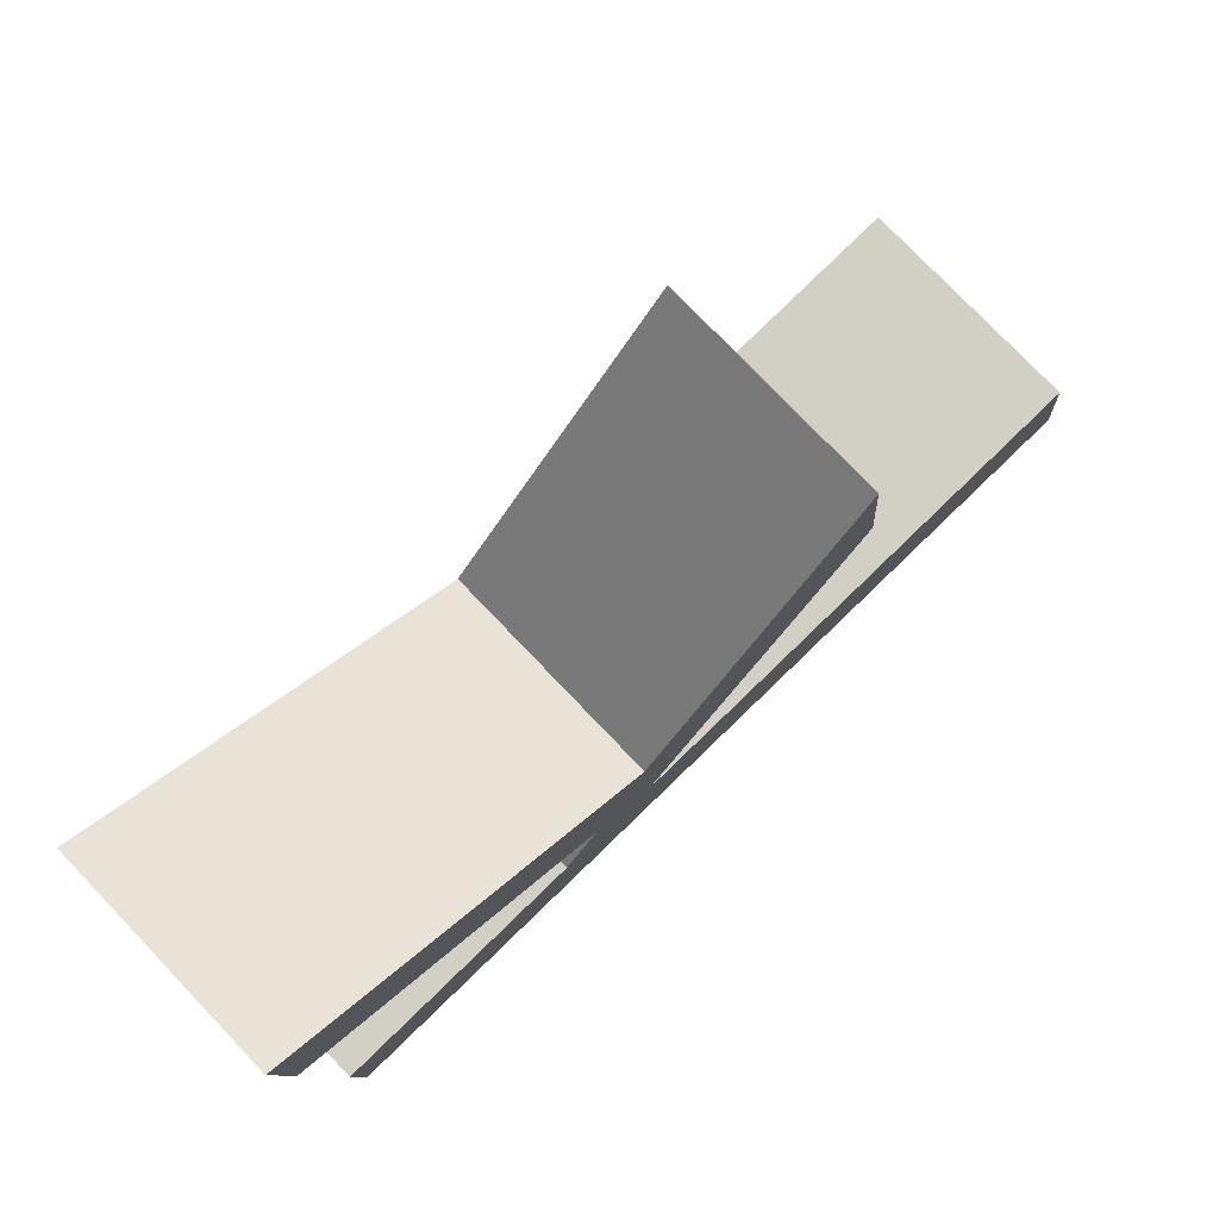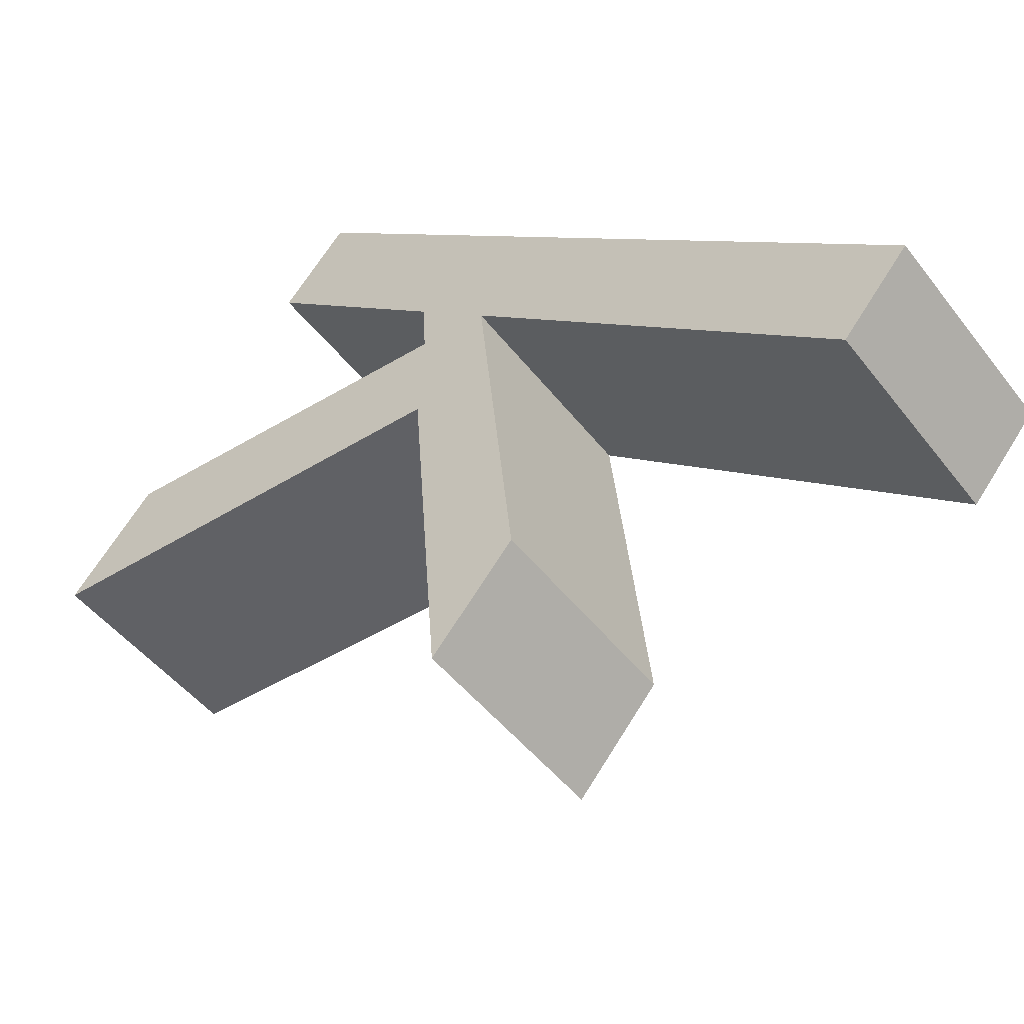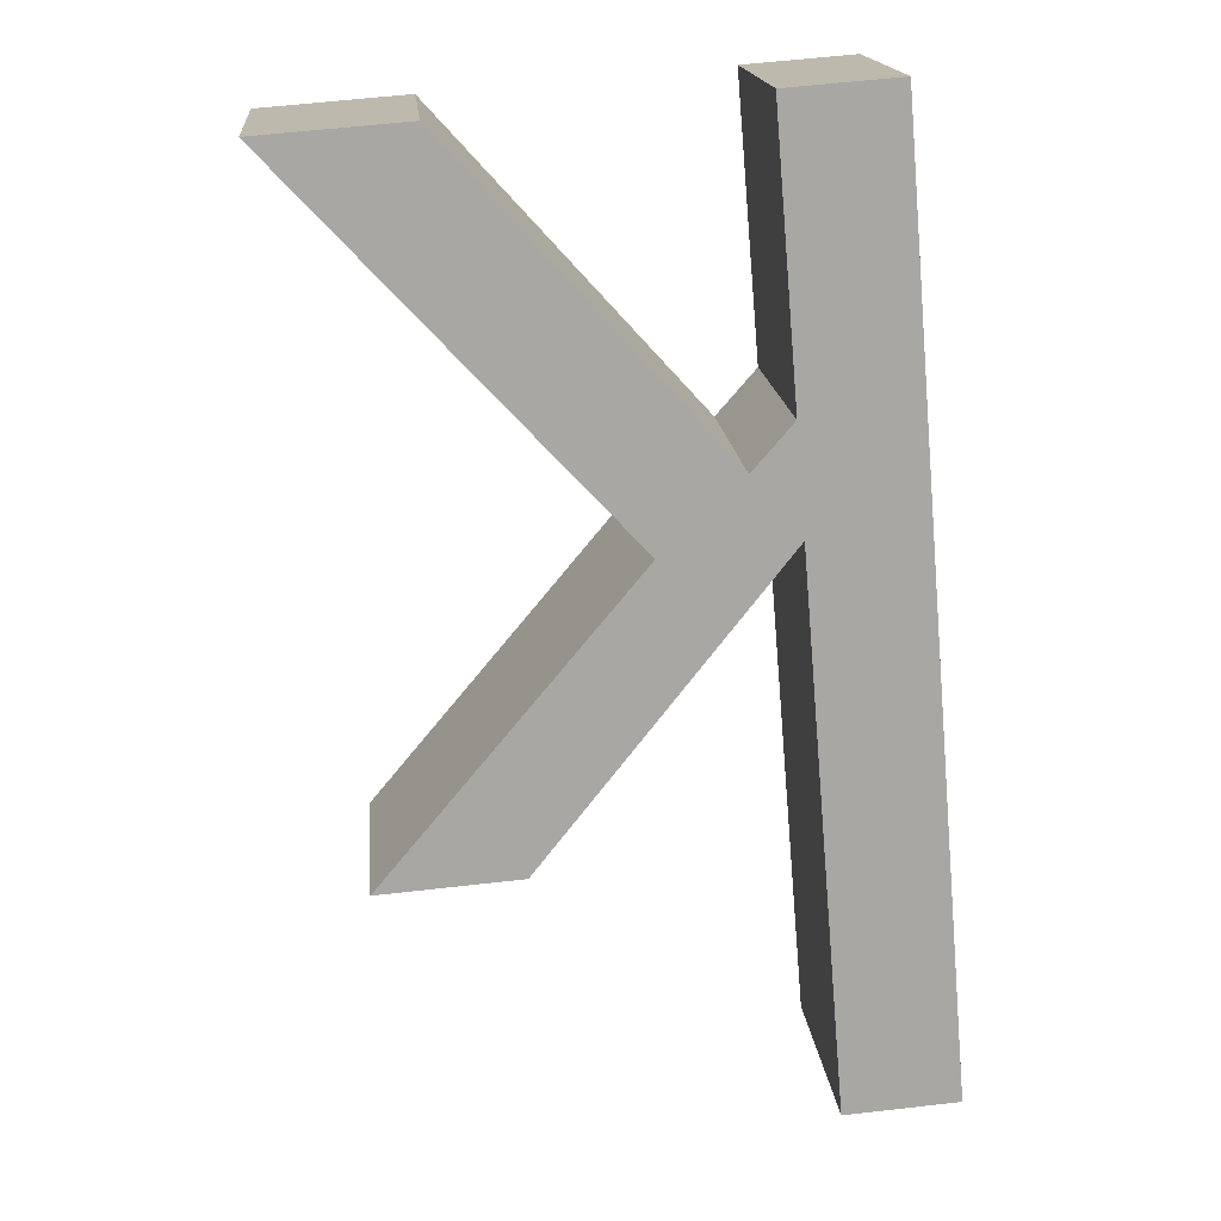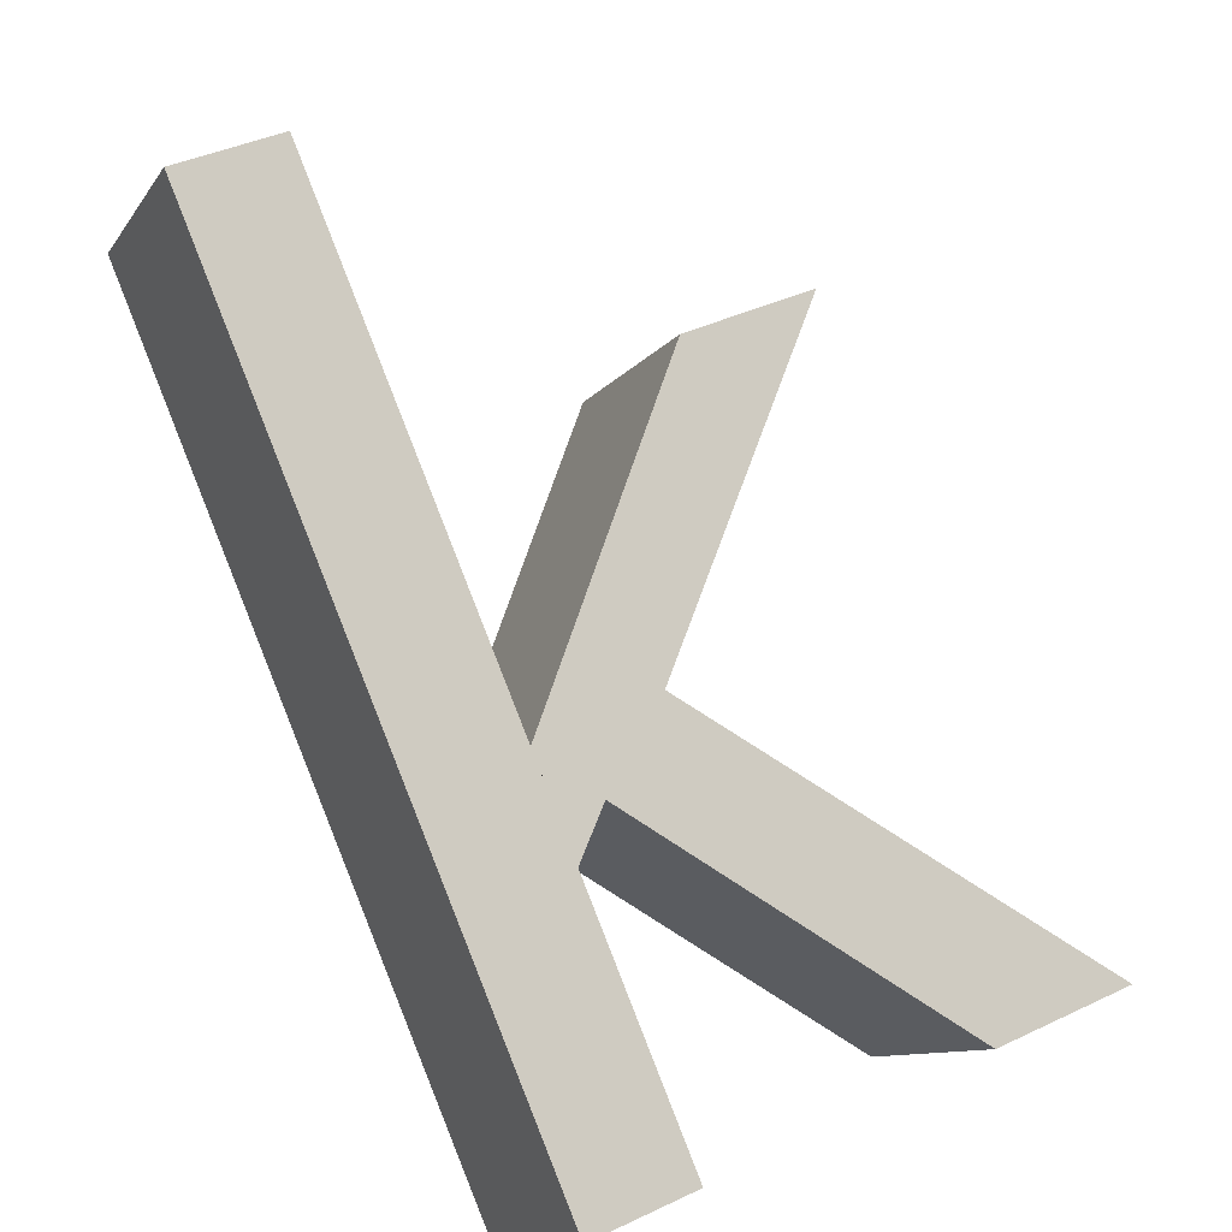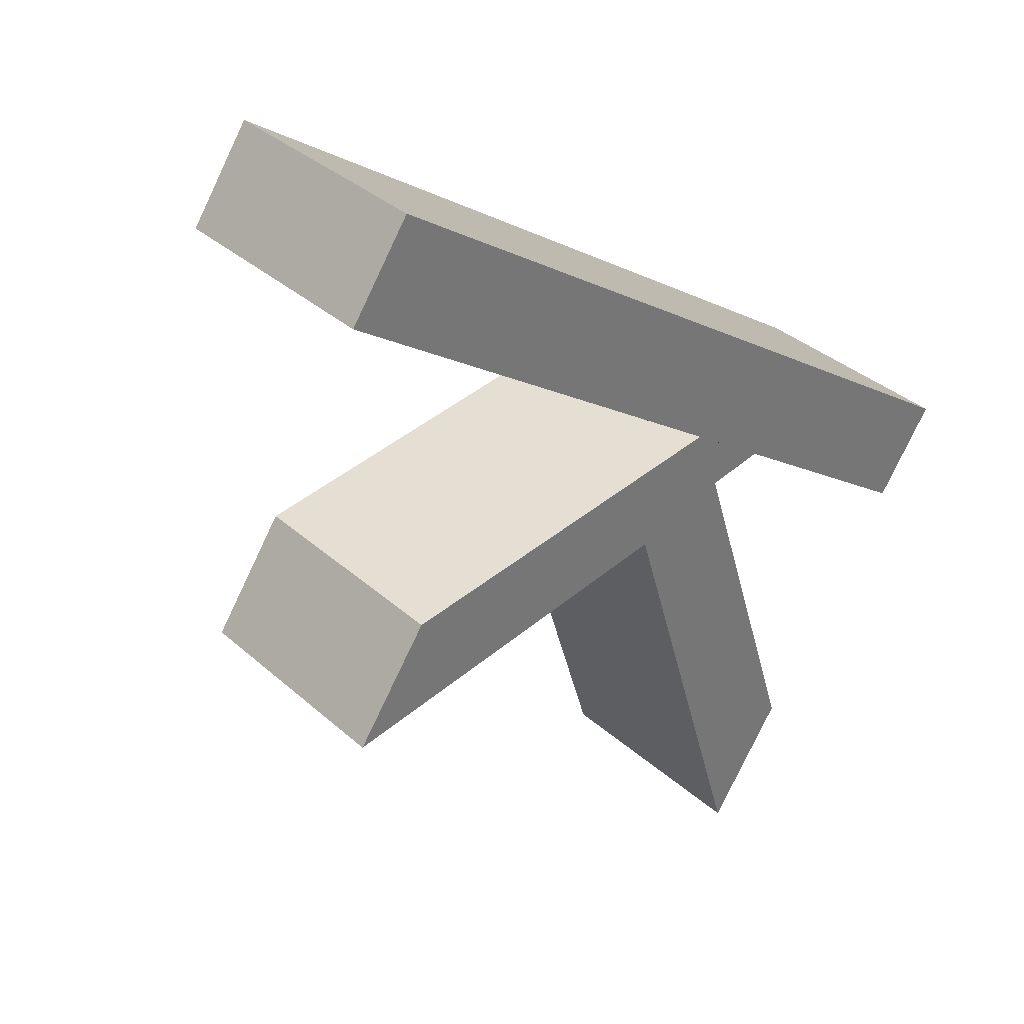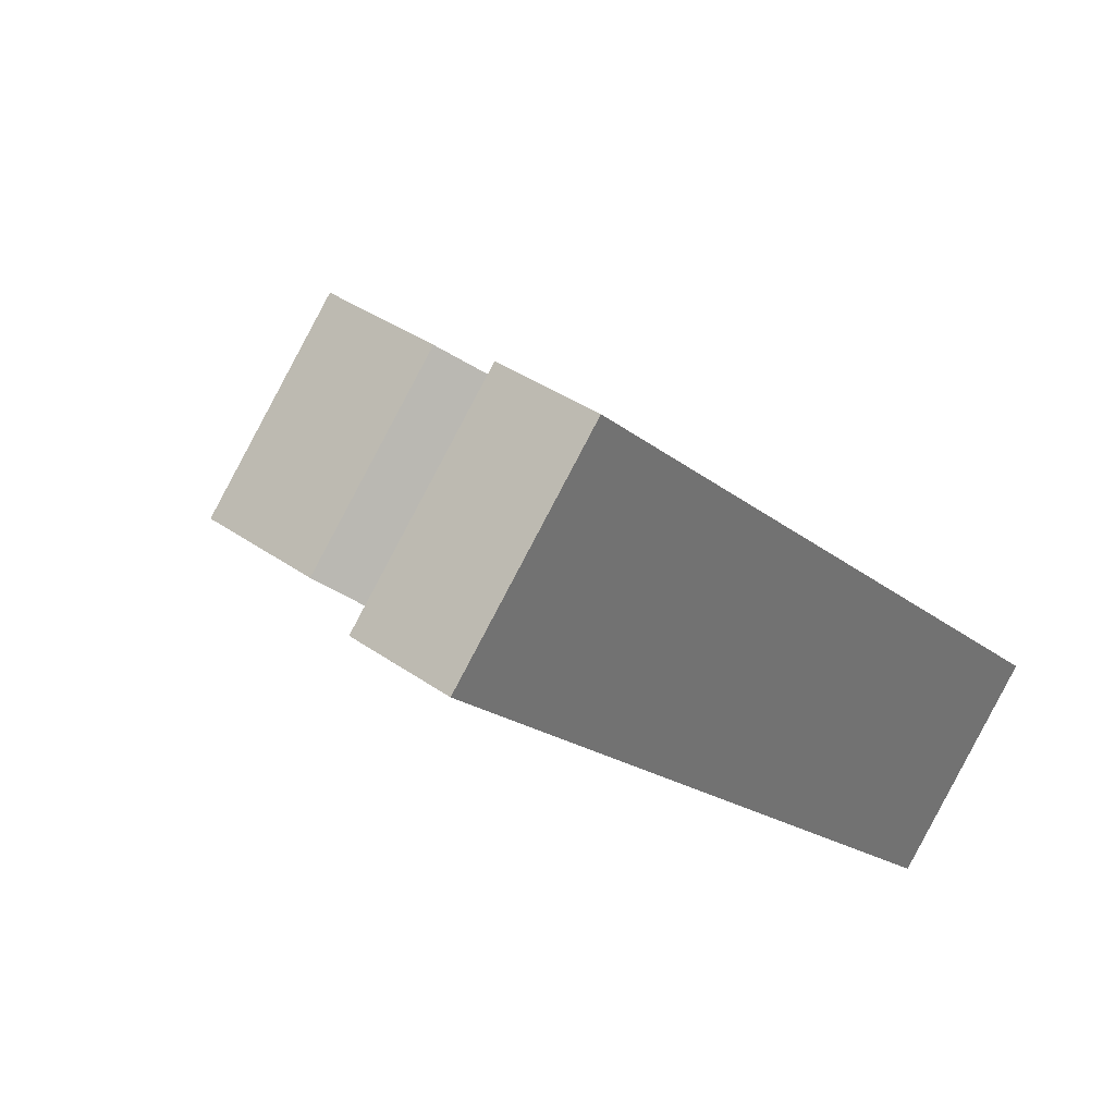
<metadata>
{"format":"obj","ext":"obj","renderer":"f3d","projection":"perspective","resolution":1024,"background":"white","views":[{"elev":-9.6,"azim":93.3,"up":"+Y"},{"elev":68.7,"azim":122.0,"up":"+Y"},{"elev":59.6,"azim":173.3,"up":"+Z"},{"elev":40.0,"azim":-30.4,"up":"+Y"},{"elev":-78.7,"azim":-115.4,"up":"+Z"},{"elev":36.4,"azim":-137.3,"up":"+Y"}]}
</metadata>
<code>
o mesh36/mesh36-geometry#mesh36-geometry
v 0.04923 -0.1229 0.7123
v 0.0472 -0.1345 0.7245
v 0.0472 -0.1229 0.7123
v 0.04923 -0.1345 0.7245
v 0.0472 -0.1197 0.7154
v 0.04923 -0.1297 0.7195
v 0.04923 -0.1313 0.7276
v 0.0472 -0.1313 0.7276
v 0.04923 -0.1197 0.7154
v 0.04923 -0.1265 0.7225
v 0.04923 -0.131 0.7208
v 0.05401 -0.1229 0.7188
v 0.05401 -0.1261 0.7158
v 0.04923 -0.1278 0.7239
v 0.05003 -0.1273 0.7233
v 0.05003 -0.1305 0.7203
v 0.05654 -0.1261 0.7158
v 0.05158 -0.1264 0.7225
v 0.05158 -0.1296 0.7194
v 0.05654 -0.1229 0.7188
v 0.05454 -0.1313 0.7276
v 0.05454 -0.1345 0.7245
v 0.05721 -0.1313 0.7276
v 0.05721 -0.1345 0.7245
f 1 2 3
f 2 1 4
f 3 2 1
f 4 1 2
f 2 5 3
f 3 5 2
f 5 1 3
f 3 1 5
f 4 1 6
f 6 1 4
f 7 2 4
f 4 2 7
f 5 2 8
f 8 2 5
f 1 5 9
f 9 5 1
f 1 10 6
f 6 10 1
f 4 6 11
f 11 6 4
f 2 7 8
f 8 7 2
f 11 7 4
f 4 7 11
f 7 5 8
f 8 5 7
f 5 7 9
f 9 7 5
f 10 1 9
f 9 1 10
f 12 6 10
f 10 6 12
f 13 11 6
f 6 11 13
f 7 11 14
f 14 11 7
f 9 7 14
f 14 7 9
f 9 14 10
f 10 14 9
f 6 12 13
f 13 12 6
f 10 15 12
f 12 15 10
f 11 13 16
f 16 13 11
f 11 15 14
f 14 15 11
f 15 10 14
f 14 10 15
f 12 17 13
f 13 17 12
f 12 15 18
f 18 15 12
f 16 13 19
f 19 13 16
f 15 11 16
f 16 11 15
f 17 12 20
f 20 12 17
f 19 13 17
f 17 13 19
f 21 18 15
f 15 18 21
f 12 18 20
f 20 18 12
f 19 22 16
f 16 22 19
f 22 15 16
f 16 15 22
f 18 17 20
f 20 17 18
f 17 18 19
f 19 18 17
f 18 21 23
f 23 21 18
f 15 22 21
f 21 22 15
f 22 19 24
f 24 19 22
f 23 19 18
f 18 19 23
f 22 23 21
f 21 23 22
f 19 23 24
f 24 23 19
f 23 22 24
f 24 22 23

</code>
